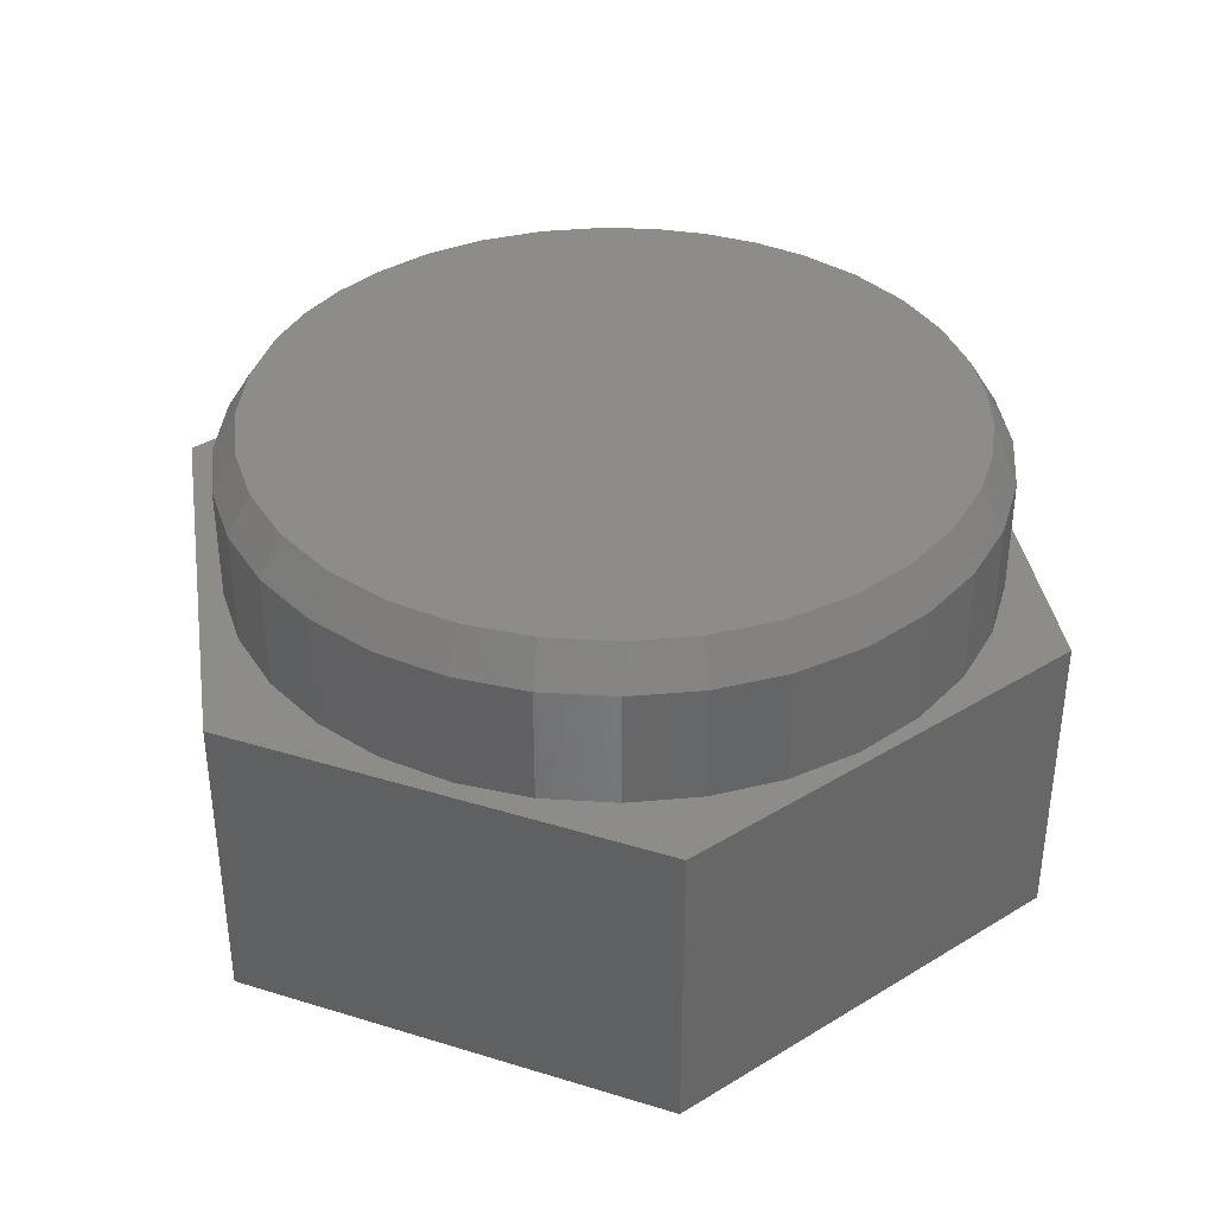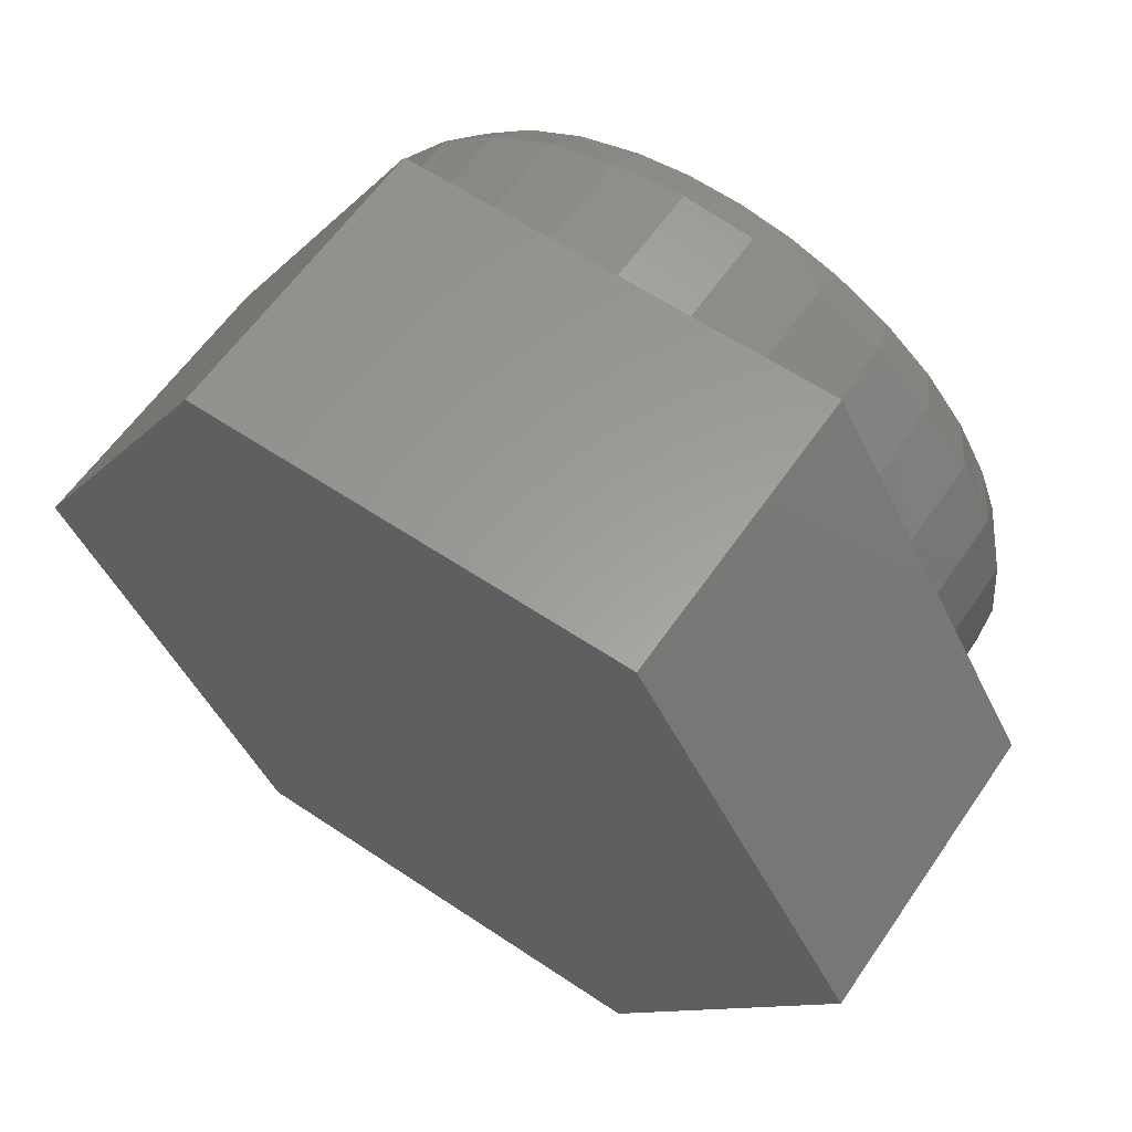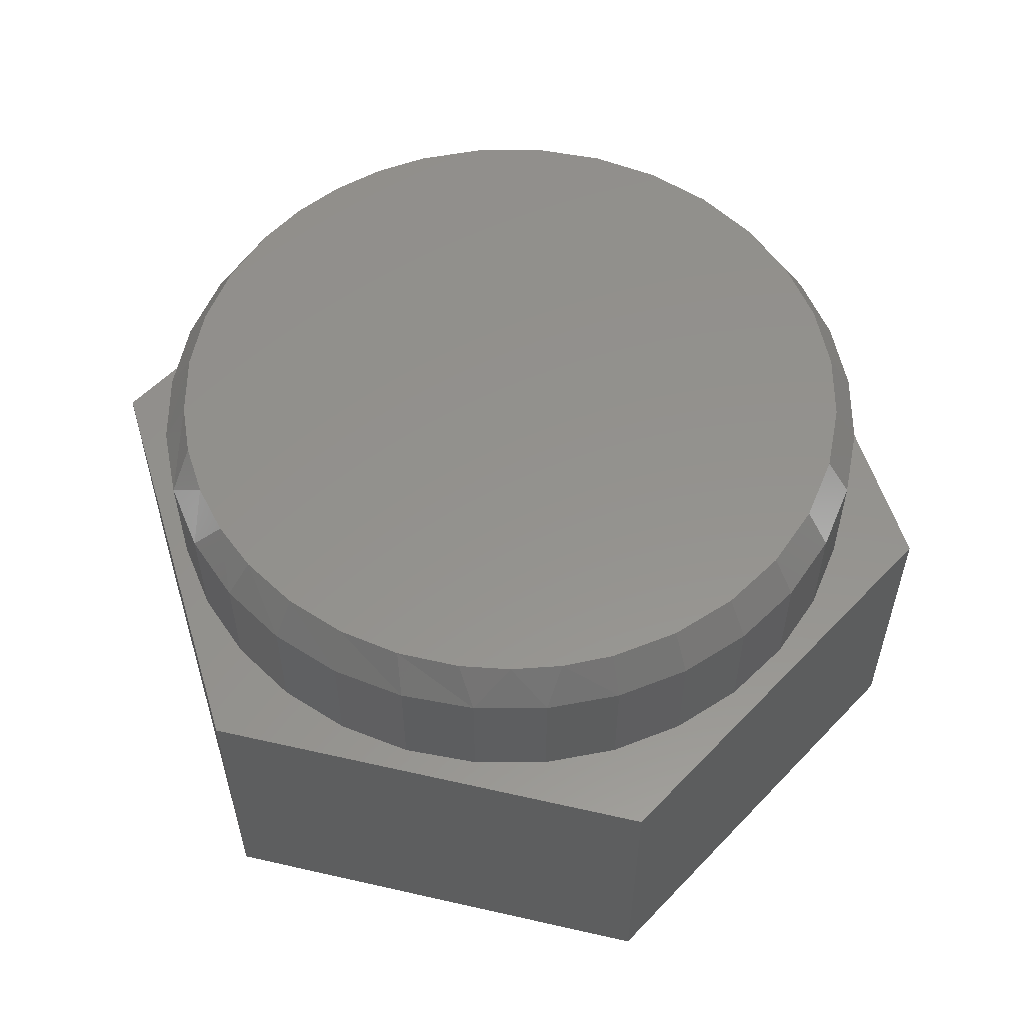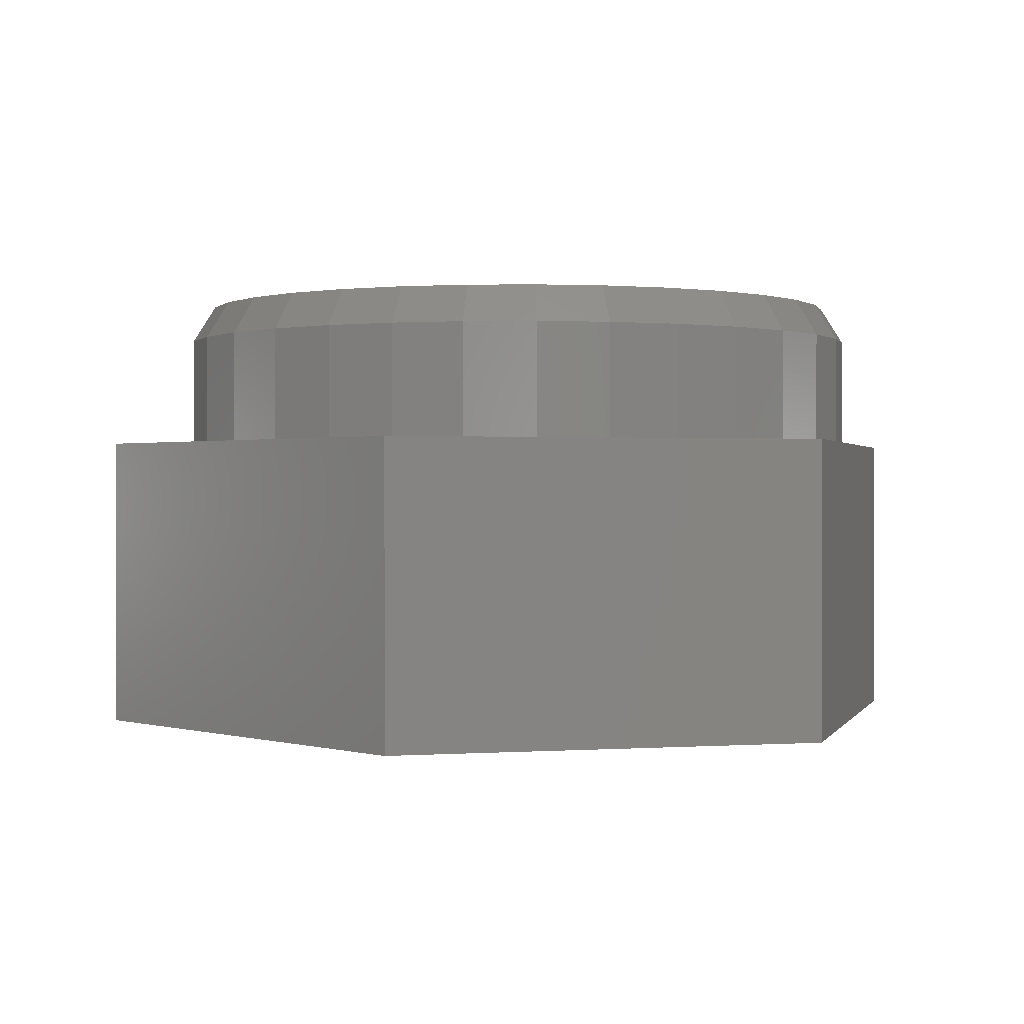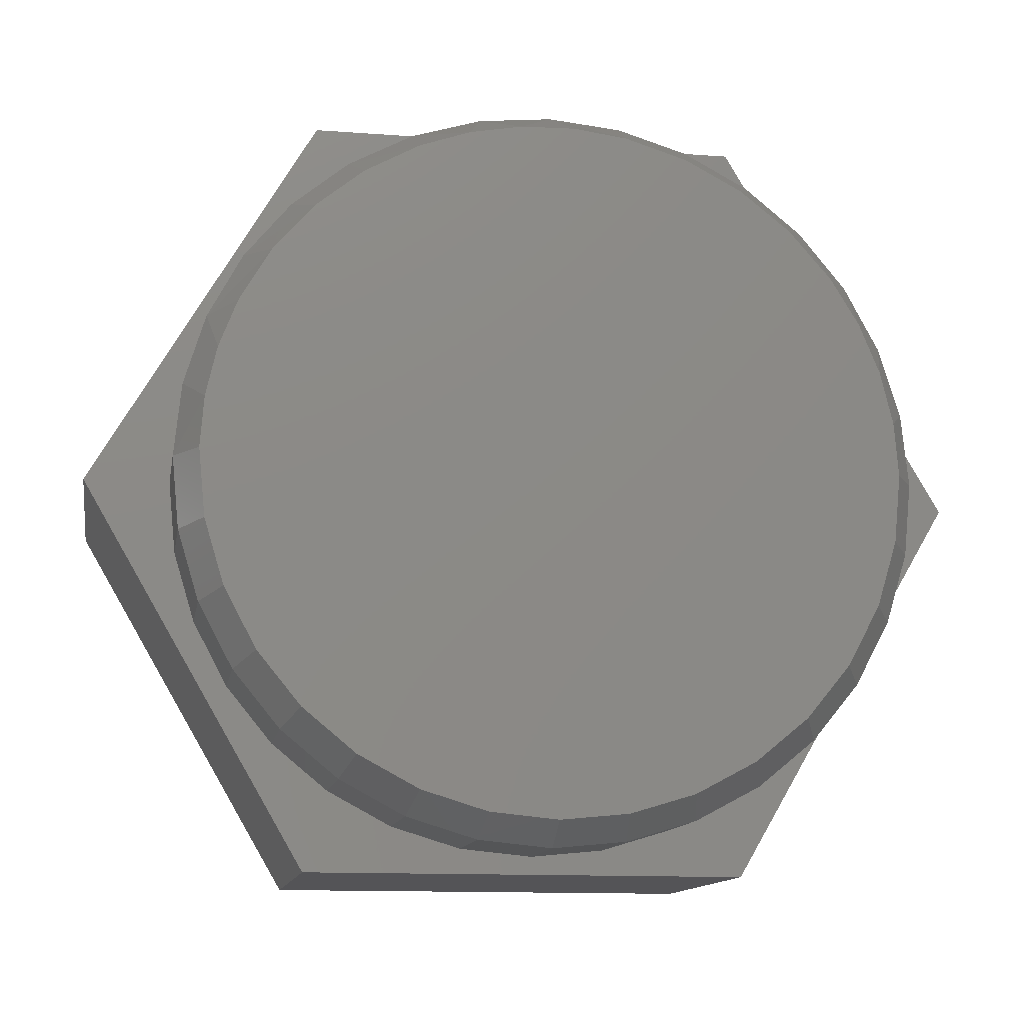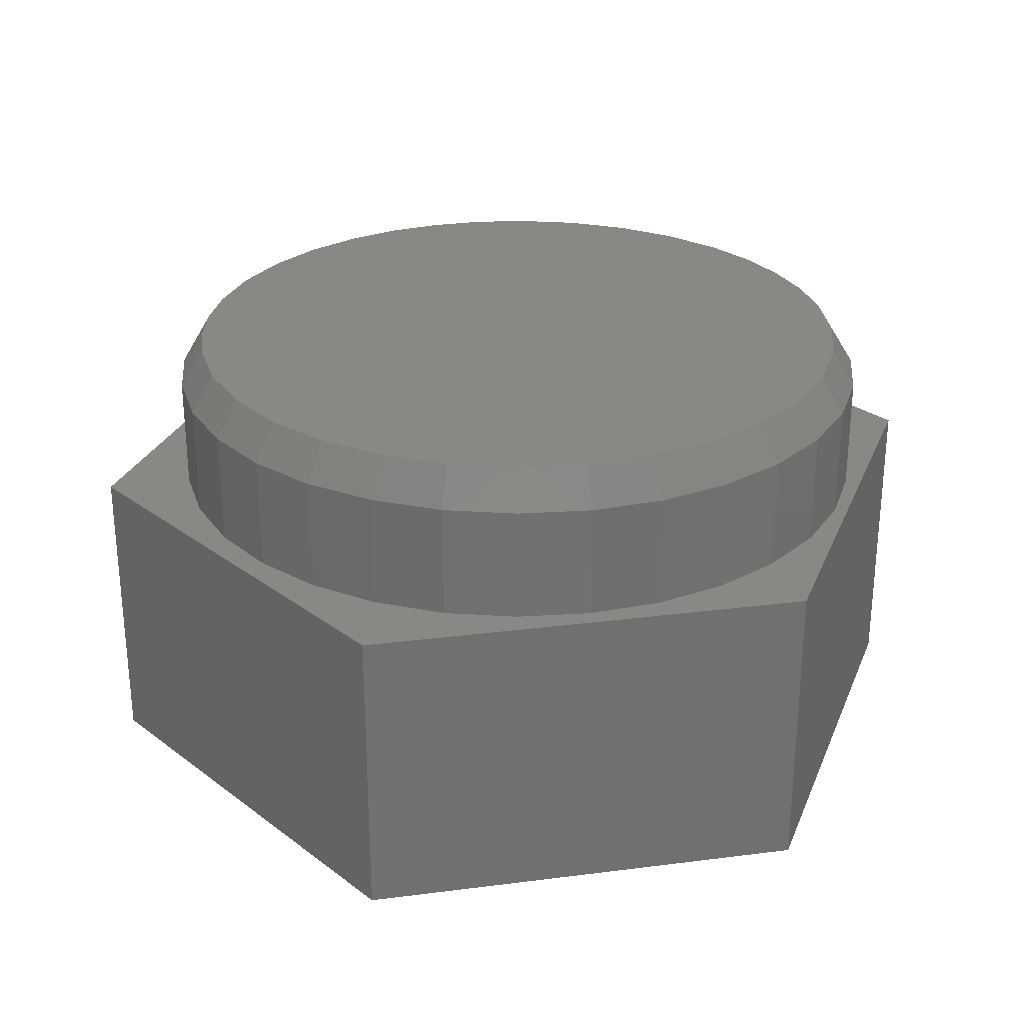
<metadata>
{"format":"stl","ext":"stl","renderer":"f3d","projection":"perspective","resolution":1024,"background":"white","views":[{"elev":37.0,"azim":21.6,"up":"+Z"},{"elev":60.5,"azim":-145.6,"up":"+Y"},{"elev":55.8,"azim":-106.9,"up":"+Z"},{"elev":0.5,"azim":-14.1,"up":"+Z"},{"elev":-12.6,"azim":-9.8,"up":"+Y"},{"elev":27.5,"azim":-11.1,"up":"+Z"}]}
</metadata>
<code>
# stl→obj: 111 verts, 218 faces
v 0.1238 0.5566 0.75
v 0.03659 0.568 0.75
v -0.05139 0.5659 0.75
v -0.138 0.5502 0.75
v 0.2245 0.5253 0.75
v -0.2211 0.5214 0.75
v 0.3177 0.4761 0.75
v -0.3107 0.4723 0.75
v 0.4002 0.4104 0.75
v -0.39 0.408 0.75
v 0.4691 0.3307 0.75
v -0.4566 0.3305 0.75
v 0.5147 0.2553 0.75
v -0.5083 0.2424 0.75
v 0.548 0.1737 0.75
v -0.5382 0.1646 0.75
v 0.5683 0.08789 0.75
v -0.5564 0.08318 0.75
v 0.5752 -3.118e-16 0.75
v -0.5625 2.449e-07 0.75
v 0.5642 -0.111 0.75
v -0.5516 -0.111 0.75
v 0.5319 -0.2177 0.75
v -0.5192 -0.2177 0.75
v 0.4793 -0.316 0.75
v -0.4666 -0.316 0.75
v 0.4086 -0.4022 0.75
v -0.3959 -0.4022 0.75
v 0.3224 -0.473 0.75
v -0.3097 -0.473 0.75
v 0.224 -0.5255 0.75
v -0.2114 -0.5255 0.75
v 0.1173 -0.5579 0.75
v -0.1046 -0.5579 0.75
v 0.006332 -0.5688 0.75
v 0.6142 0 0.5
v 0.6142 -1.489e-16 0.6875
v 0.6025 -0.1186 0.5
v 0.6025 -0.1186 0.6875
v 0.568 -0.2326 0.5
v 0.568 -0.2326 0.6875
v 0.5118 -0.3377 0.5
v 0.5118 -0.3377 0.6875
v 0.4362 -0.4298 0.5
v 0.4362 -0.4298 0.6875
v 0.3441 -0.5054 0.5
v 0.3441 -0.5054 0.6875
v 0.239 -0.5616 0.5
v 0.239 -0.5616 0.6875
v 0.1249 -0.5962 0.5
v 0.1249 -0.5962 0.6875
v 0.006332 -0.6079 0.5
v 0.006332 -0.6079 0.6875
v -0.1123 -0.5962 0.5
v -0.1123 -0.5962 0.6875
v -0.2263 -0.5616 0.5
v -0.2263 -0.5616 0.6875
v -0.3314 -0.5054 0.5
v -0.3314 -0.5054 0.6875
v -0.4235 -0.4298 0.5
v -0.4235 -0.4298 0.6875
v -0.4991 -0.3377 0.5
v -0.4991 -0.3377 0.6875
v -0.5553 -0.2326 0.5
v -0.5553 -0.2326 0.6875
v -0.5899 -0.1186 0.5
v -0.5899 -0.1186 0.6875
v -0.6016 7.444e-17 0.5
v -0.6016 7.444e-17 0.6875
v -0.5899 0.1186 0.5
v -0.5899 0.1186 0.6875
v -0.5553 0.2326 0.5
v -0.5553 0.2326 0.6875
v -0.4991 0.3377 0.5
v -0.4991 0.3377 0.6875
v -0.4235 0.4298 0.5
v -0.4235 0.4298 0.6875
v -0.3314 0.5054 0.5
v -0.3314 0.5054 0.6875
v -0.2263 0.5616 0.5
v -0.2263 0.5616 0.6875
v -0.1123 0.5962 0.5
v -0.1123 0.5962 0.6875
v 0.006332 0.6079 0.5
v 0.006332 0.6079 0.6875
v 0.1249 0.5962 0.5
v 0.1249 0.5962 0.6875
v 0.239 0.5616 0.5
v 0.239 0.5616 0.6875
v 0.3441 0.5054 0.5
v 0.3441 0.5054 0.6875
v 0.4362 0.4298 0.5
v 0.4362 0.4298 0.6875
v 0.5118 0.3377 0.5
v 0.5118 0.3377 0.6875
v 0.568 0.2326 0.5
v 0.568 0.2326 0.6875
v 0.6025 0.1186 0.5
v 0.6025 0.1186 0.6875
v -0.7422 0 0.5
v -0.3692 -0.6373 0.5
v -0.3692 0.6373 0.5
v 0.3613 0.6373 0.5
v 0.3613 -0.6373 0.5
v 0.7344 0 0.5
v 0.3613 0.6373 0
v 0.7344 0 0
v -0.3692 0.6373 0
v -0.7422 0 0
v 0.3613 -0.6373 0
v -0.3692 -0.6373 0
f 1 2 3
f 3 4 1
f 1 4 5
f 5 4 6
f 5 6 7
f 7 6 8
f 7 8 9
f 9 8 10
f 9 10 11
f 11 10 12
f 11 12 13
f 13 12 14
f 13 14 15
f 15 14 16
f 15 16 17
f 17 16 18
f 17 18 19
f 19 18 20
f 19 20 21
f 21 20 22
f 21 22 23
f 23 22 24
f 23 24 25
f 25 24 26
f 25 26 27
f 27 26 28
f 27 28 29
f 29 28 30
f 29 30 31
f 31 30 32
f 31 32 33
f 33 32 34
f 33 34 35
f 36 37 38
f 38 37 39
f 38 39 40
f 40 39 41
f 40 41 42
f 42 41 43
f 42 43 44
f 44 43 45
f 44 45 46
f 46 45 47
f 46 47 48
f 48 47 49
f 48 49 50
f 50 49 51
f 50 51 52
f 52 51 53
f 52 53 54
f 54 53 55
f 54 55 56
f 56 55 57
f 56 57 58
f 58 57 59
f 58 59 60
f 60 59 61
f 60 61 62
f 62 61 63
f 62 63 64
f 64 63 65
f 64 65 66
f 66 65 67
f 66 67 68
f 68 67 69
f 68 69 70
f 70 69 71
f 70 71 72
f 72 71 73
f 72 73 74
f 74 73 75
f 74 75 76
f 76 75 77
f 76 77 78
f 78 77 79
f 78 79 80
f 80 79 81
f 80 81 82
f 82 81 83
f 82 83 84
f 84 83 85
f 84 85 86
f 86 85 87
f 86 87 88
f 88 87 89
f 88 89 90
f 90 89 91
f 90 91 92
f 92 91 93
f 92 93 94
f 94 93 95
f 94 95 96
f 96 95 97
f 96 97 98
f 98 97 99
f 98 99 36
f 36 99 37
f 99 97 15
f 85 83 3
f 2 85 3
f 16 73 71
f 14 73 16
f 16 71 18
f 18 71 69
f 18 69 20
f 15 17 99
f 99 17 19
f 99 19 37
f 15 97 13
f 13 97 95
f 13 95 11
f 11 95 93
f 11 93 9
f 9 93 91
f 9 91 7
f 7 91 89
f 7 89 5
f 5 89 87
f 5 87 1
f 1 87 85
f 1 85 2
f 3 83 4
f 4 83 81
f 4 81 6
f 6 81 79
f 6 79 8
f 8 79 77
f 8 77 10
f 10 77 75
f 10 75 12
f 12 75 73
f 12 73 14
f 47 31 49
f 49 31 33
f 49 33 51
f 51 33 35
f 51 35 53
f 53 35 34
f 53 34 55
f 31 47 29
f 29 47 45
f 29 45 27
f 27 45 43
f 27 43 25
f 25 43 41
f 25 41 23
f 23 41 39
f 23 39 21
f 21 39 37
f 21 37 19
f 28 59 30
f 30 59 57
f 30 57 32
f 32 57 55
f 32 55 34
f 59 28 61
f 61 28 26
f 61 26 63
f 63 26 24
f 63 24 65
f 65 24 22
f 65 22 67
f 67 22 20
f 67 20 69
f 100 101 62
f 100 62 64
f 100 64 66
f 100 66 68
f 100 68 70
f 100 70 72
f 100 72 74
f 102 100 74
f 102 74 76
f 102 76 78
f 102 78 80
f 102 80 82
f 102 82 84
f 102 84 103
f 101 104 52
f 101 52 54
f 101 54 56
f 101 56 58
f 101 58 60
f 101 60 62
f 105 94 96
f 105 96 98
f 105 98 36
f 105 36 38
f 105 38 40
f 105 40 42
f 105 42 104
f 103 84 86
f 103 86 88
f 103 88 90
f 103 90 92
f 103 92 94
f 103 94 105
f 104 42 44
f 104 44 46
f 104 46 48
f 104 48 50
f 104 50 52
f 106 107 108
f 108 107 109
f 107 110 109
f 109 110 111
f 102 108 100
f 100 108 109
f 103 106 102
f 102 106 108
f 105 107 103
f 103 107 106
f 104 110 105
f 105 110 107
f 101 111 104
f 104 111 110
f 100 109 101
f 101 109 111

</code>
